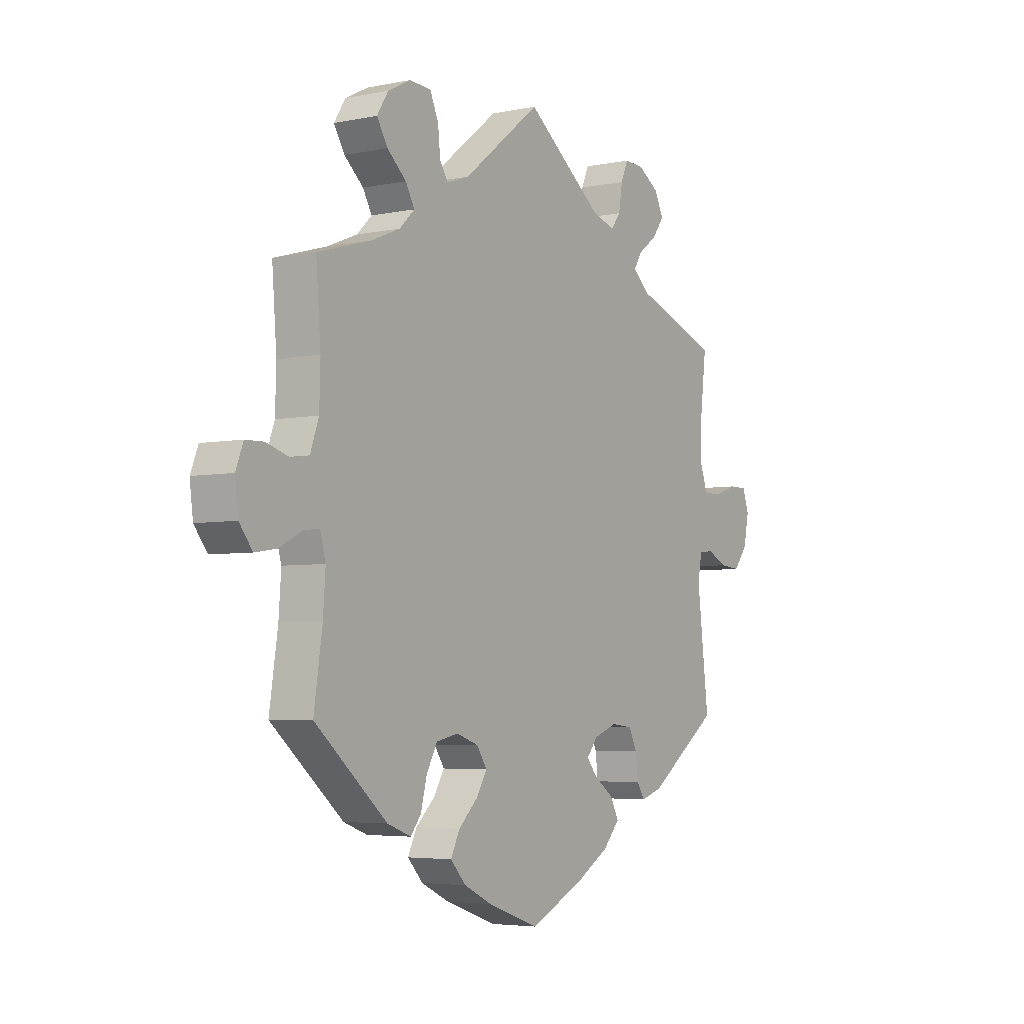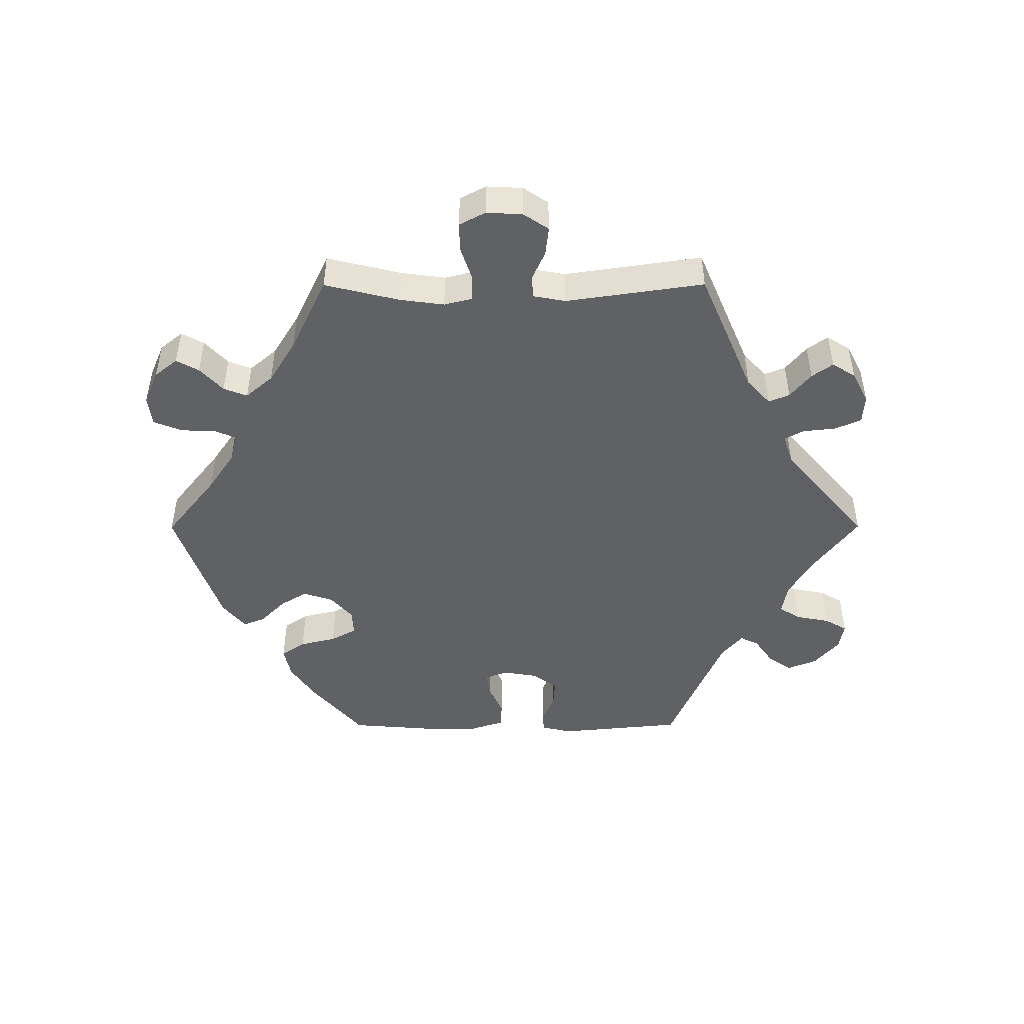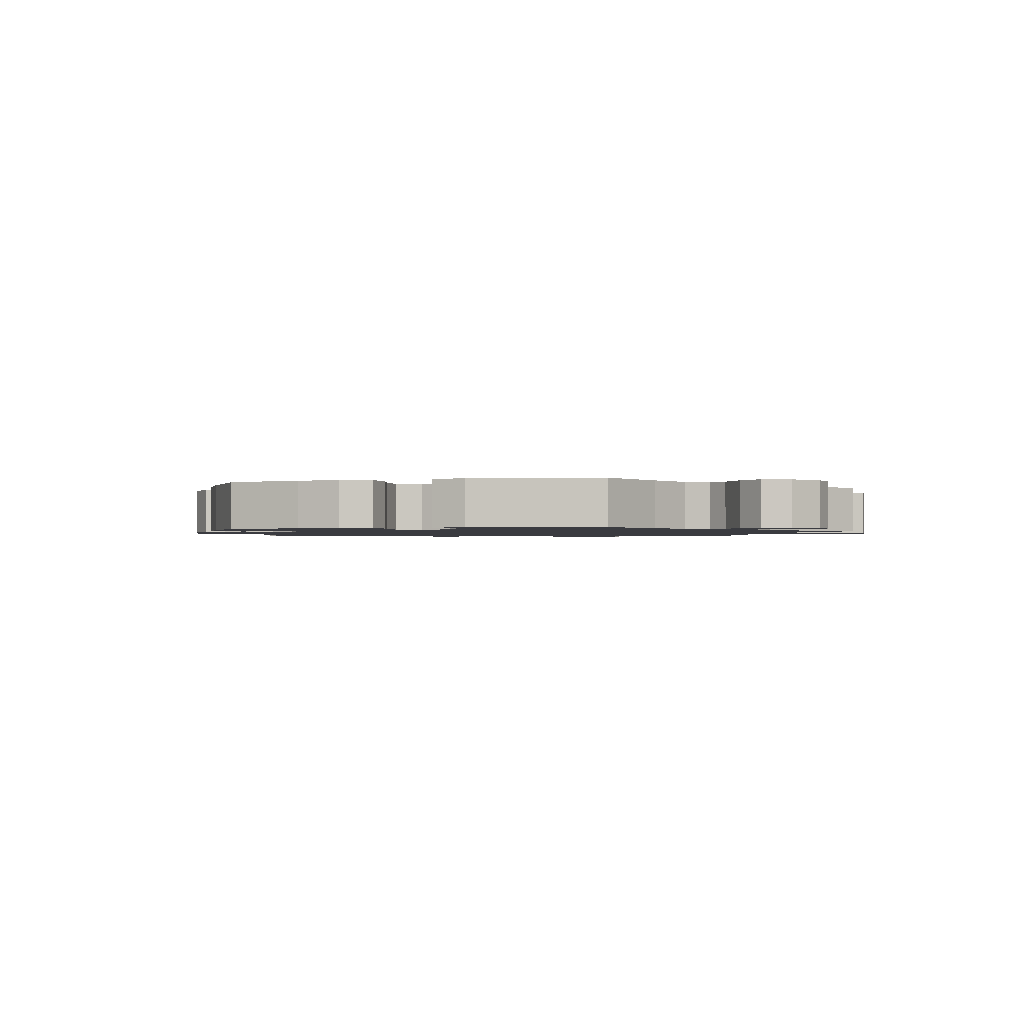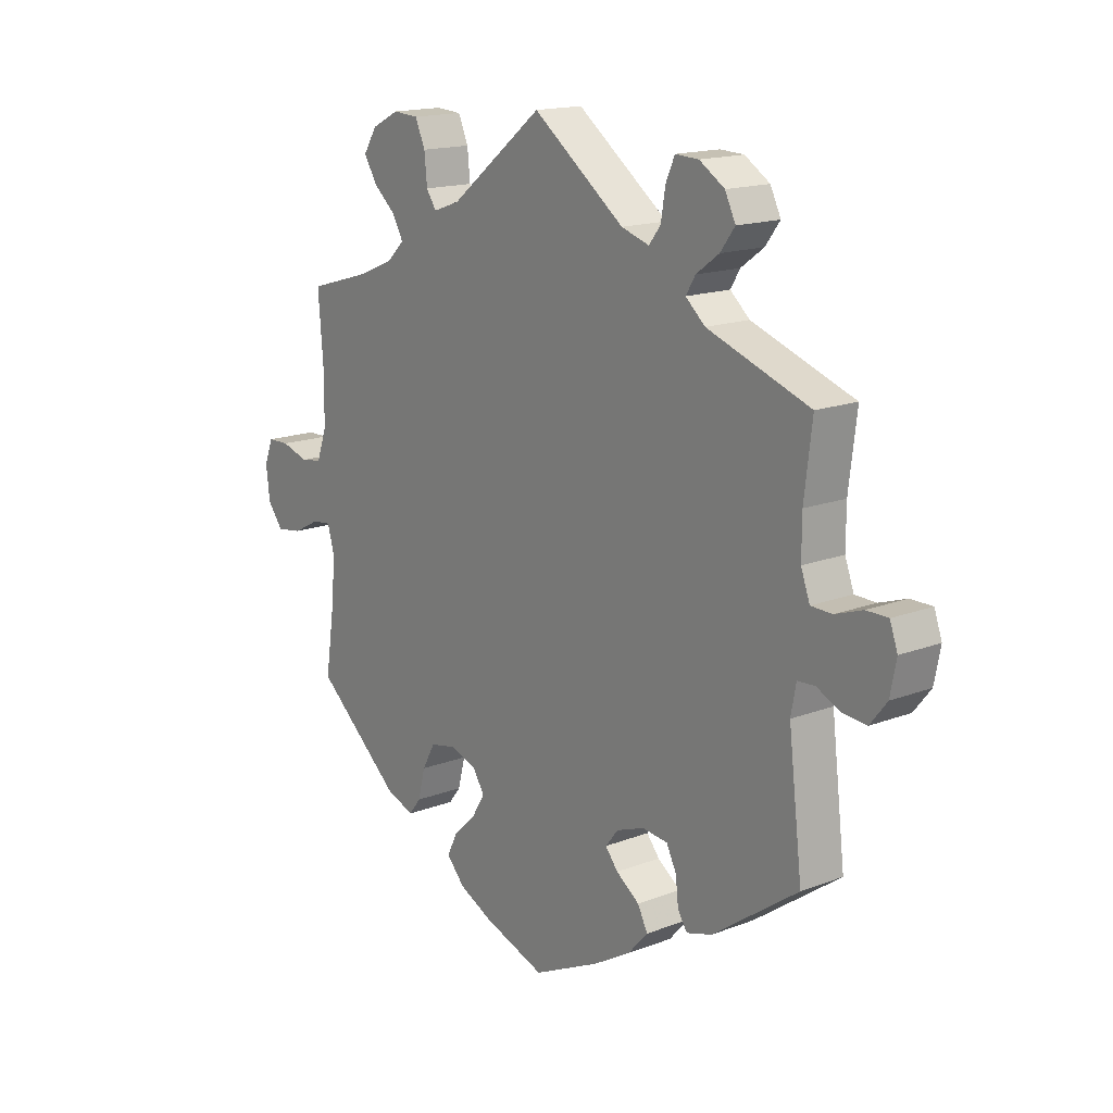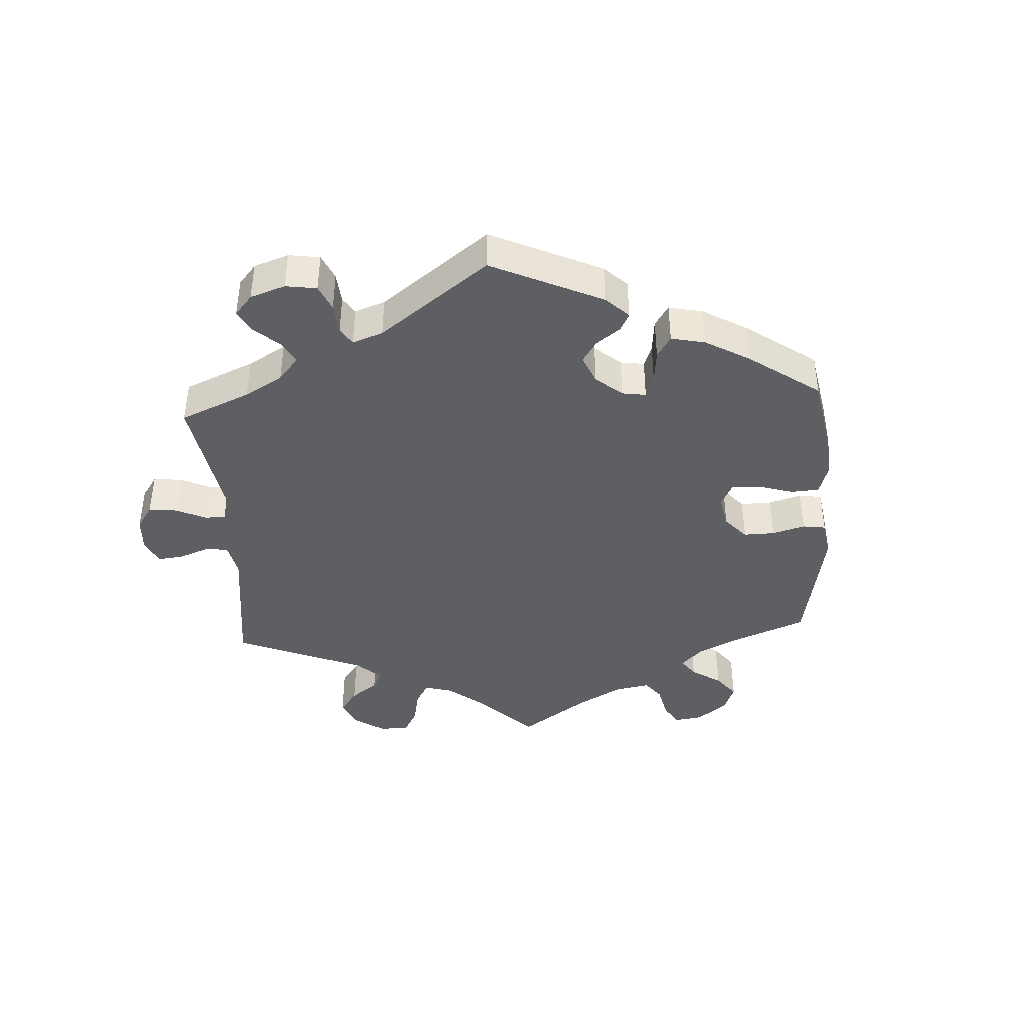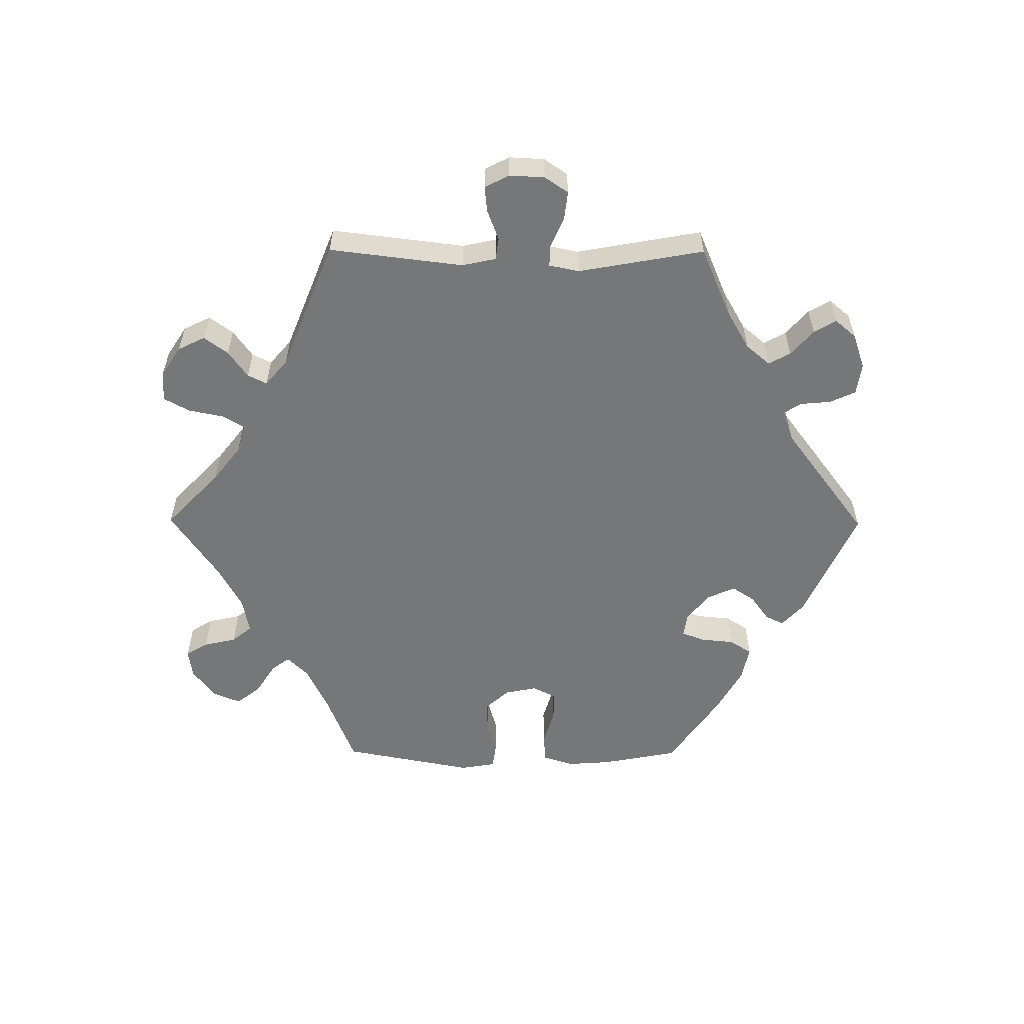
<metadata>
{"format":"obj","ext":"obj","renderer":"f3d","projection":"perspective","resolution":1024,"background":"white","views":[{"elev":-4.5,"azim":-56.7,"up":"+Z"},{"elev":-47.6,"azim":-29.9,"up":"+Y"},{"elev":-1.4,"azim":-133.9,"up":"+Y"},{"elev":16.1,"azim":51.6,"up":"+Z"},{"elev":-41.9,"azim":123.4,"up":"+Y"},{"elev":-57.1,"azim":29.6,"up":"+Y"}]}
</metadata>
<code>
v 0.165 0.07 0.454
v 0.215 0.07 0.438
v 0.236 0.07 0.465
v 0.244 0.07 0.514
v 0.26 0.07 0.55
v 0.302 0.07 0.548
v 0.347 0.07 0.519
v 0.366 0.07 0.48
v 0.34 0.07 0.445
v 0.299 0.07 0.415
v 0.282 0.07 0.387
v 0.317 0.07 0.356
v 0.501 0.07 0.29
v 0.487 0.07 0.174
v 0.487 0.07 0.107
v 0.503 0.07 0.063
v 0.541 0.07 0.062
v 0.59 0.07 0.079
v 0.629 0.07 0.079
v 0.643 0.07 0.04
v 0.632 0.07 -0.016
v 0.602 0.07 -0.054
v 0.559 0.07 -0.05
v 0.516 0.07 -0.03
v 0.485 0.07 -0.032
v 0.476 0.07 -0.081
v 0.501 0.07 -0.289
v 0.347 0.07 -0.399
v 0.301 0.07 -0.413
v 0.284 0.07 -0.387
v 0.279 0.07 -0.341
v 0.261 0.07 -0.305
v 0.215 0.07 -0.3
v 0.165 0.07 -0.319
v 0.142 0.07 -0.348
v 0.165 0.07 -0.376
v 0.207 0.07 -0.406
v 0.225 0.07 -0.441
v 0.189 0.07 -0.481
v 0.121 0.07 -0.521
v 0.001 0.07 -0.578
v -0.111 0.07 -0.539
v -0.171 0.07 -0.51
v -0.204 0.07 -0.474
v -0.185 0.07 -0.435
v -0.144 0.07 -0.396
v -0.121 0.07 -0.358
v -0.143 0.07 -0.325
v -0.19 0.07 -0.309
v -0.237 0.07 -0.319
v -0.26 0.07 -0.361
v -0.273 0.07 -0.412
v -0.295 0.07 -0.44
v -0.346 0.07 -0.421
v -0.5 0.07 -0.289
v -0.482 0.07 -0.168
v -0.477 0.07 -0.097
v -0.489 0.07 -0.054
v -0.523 0.07 -0.058
v -0.571 0.07 -0.083
v -0.617 0.07 -0.09
v -0.645 0.07 -0.054
v -0.652 0.07 0.002
v -0.636 0.07 0.043
v -0.597 0.07 0.044
v -0.548 0.07 0.029
v -0.51 0.07 0.035
v -0.492 0.07 0.086
v -0.49 0.07 0.162
v -0.5 0.07 0.289
v -0.387 0.07 0.322
v -0.324 0.07 0.348
v -0.292 0.07 0.379
v -0.311 0.07 0.413
v -0.352 0.07 0.449
v -0.375 0.07 0.487
v -0.351 0.07 0.525
v -0.302 0.07 0.55
v -0.256 0.07 0.547
v -0.238 0.07 0.506
v -0.233 0.07 0.456
v -0.215 0.07 0.429
v -0.167 0.07 0.446
v 0 0.07 0.578
v 0.165 0 0.454
v 0.215 0 0.438
v 0.236 0 0.465
v 0.244 0 0.514
v 0.26 0 0.55
v 0.302 0 0.548
v 0.347 0 0.519
v 0.366 0 0.48
v 0.34 0 0.445
v 0.299 0 0.415
v 0.282 0 0.387
v 0.317 0 0.356
v 0.501 0 0.29
v 0.487 0 0.174
v 0.487 0 0.107
v 0.503 0 0.063
v 0.541 0 0.062
v 0.59 0 0.079
v 0.629 0 0.079
v 0.643 0 0.04
v 0.632 0 -0.016
v 0.602 0 -0.054
v 0.559 0 -0.05
v 0.516 0 -0.03
v 0.485 0 -0.032
v 0.476 0 -0.081
v 0.501 0 -0.289
v 0.347 0 -0.399
v 0.301 0 -0.413
v 0.284 0 -0.387
v 0.279 0 -0.341
v 0.261 0 -0.305
v 0.215 0 -0.3
v 0.165 0 -0.319
v 0.142 0 -0.348
v 0.165 0 -0.376
v 0.207 0 -0.406
v 0.225 0 -0.441
v 0.189 0 -0.481
v 0.121 0 -0.521
v 0.001 0 -0.578
v -0.111 0 -0.539
v -0.171 0 -0.51
v -0.204 0 -0.474
v -0.185 0 -0.435
v -0.144 0 -0.396
v -0.121 0 -0.358
v -0.143 0 -0.325
v -0.19 0 -0.309
v -0.237 0 -0.319
v -0.26 0 -0.361
v -0.273 0 -0.412
v -0.295 0 -0.44
v -0.346 0 -0.421
v -0.5 0 -0.289
v -0.482 0 -0.168
v -0.477 0 -0.097
v -0.489 0 -0.054
v -0.523 0 -0.058
v -0.571 0 -0.083
v -0.617 0 -0.09
v -0.645 0 -0.054
v -0.652 0 0.002
v -0.636 0 0.043
v -0.597 0 0.044
v -0.548 0 0.029
v -0.51 0 0.035
v -0.492 0 0.086
v -0.49 0 0.162
v -0.5 0 0.289
v -0.387 0 0.322
v -0.324 0 0.348
v -0.292 0 0.379
v -0.311 0 0.413
v -0.352 0 0.449
v -0.375 0 0.487
v -0.351 0 0.525
v -0.302 0 0.55
v -0.256 0 0.547
v -0.238 0 0.506
v -0.233 0 0.456
v -0.215 0 0.429
v -0.167 0 0.446
v 0 0 0.578
f 83 84 1
f 82 83 1 2
f 78 79 80 81
f 78 81 82
f 77 78 82
f 74 75 76 77
f 73 74 77 82
f 72 73 82 2
f 69 70 71
f 68 69 71 72
f 67 68 72 2
f 63 64 65 66
f 63 66 67
f 62 63 67
f 59 60 61 62
f 58 59 62 67
f 57 58 67 2
f 53 54 55 56
f 51 52 53 56
f 50 51 56 57
f 49 50 57 2
f 43 44 45 46
f 43 46 47
f 42 43 47
f 41 42 47
f 40 41 47
f 39 40 47 48
f 36 37 38 39
f 35 36 39 48
f 28 29 30 31
f 26 27 28 31
f 25 26 31 32
f 21 22 23 24
f 21 24 25
f 20 21 25
f 17 18 19 20
f 16 17 20 25
f 15 16 25 32
f 12 13 14
f 11 12 14 15
f 7 8 9 10
f 7 10 11
f 6 7 11
f 3 4 5 6
f 3 6 11
f 2 3 11
f 34 35 48 49
f 33 34 49 2
f 15 32 33
f 2 11 15 33
f 85 168 167
f 86 85 167 166
f 165 164 163 162
f 166 165 162
f 166 162 161
f 161 160 159 158
f 166 161 158 157
f 86 166 157 156
f 155 154 153
f 156 155 153 152
f 86 156 152 151
f 150 149 148 147
f 151 150 147
f 151 147 146
f 146 145 144 143
f 151 146 143 142
f 86 151 142 141
f 140 139 138 137
f 140 137 136 135
f 141 140 135 134
f 86 141 134 133
f 130 129 128 127
f 131 130 127
f 131 127 126
f 131 126 125
f 131 125 124
f 132 131 124 123
f 123 122 121 120
f 132 123 120 119
f 115 114 113 112
f 115 112 111 110
f 116 115 110 109
f 108 107 106 105
f 109 108 105
f 109 105 104
f 104 103 102 101
f 109 104 101 100
f 116 109 100 99
f 98 97 96
f 99 98 96 95
f 94 93 92 91
f 95 94 91
f 95 91 90
f 90 89 88 87
f 95 90 87
f 95 87 86
f 133 132 119 118
f 86 133 118 117
f 117 116 99
f 117 99 95 86
f 1 85 86 2
f 2 86 87 3
f 3 87 88 4
f 4 88 89 5
f 5 89 90 6
f 6 90 91 7
f 7 91 92 8
f 8 92 93 9
f 9 93 94 10
f 10 94 95 11
f 11 95 96 12
f 12 96 97 13
f 13 97 98 14
f 14 98 99 15
f 15 99 100 16
f 16 100 101 17
f 17 101 102 18
f 18 102 103 19
f 19 103 104 20
f 20 104 105 21
f 21 105 106 22
f 22 106 107 23
f 23 107 108 24
f 24 108 109 25
f 25 109 110 26
f 26 110 111 27
f 27 111 112 28
f 28 112 113 29
f 29 113 114 30
f 30 114 115 31
f 31 115 116 32
f 32 116 117 33
f 33 117 118 34
f 34 118 119 35
f 35 119 120 36
f 36 120 121 37
f 37 121 122 38
f 38 122 123 39
f 39 123 124 40
f 40 124 125 41
f 41 125 126 42
f 42 126 127 43
f 43 127 128 44
f 44 128 129 45
f 45 129 130 46
f 46 130 131 47
f 47 131 132 48
f 48 132 133 49
f 49 133 134 50
f 50 134 135 51
f 51 135 136 52
f 52 136 137 53
f 53 137 138 54
f 54 138 139 55
f 55 139 140 56
f 56 140 141 57
f 57 141 142 58
f 58 142 143 59
f 59 143 144 60
f 60 144 145 61
f 61 145 146 62
f 62 146 147 63
f 63 147 148 64
f 64 148 149 65
f 65 149 150 66
f 66 150 151 67
f 67 151 152 68
f 68 152 153 69
f 69 153 154 70
f 70 154 155 71
f 71 155 156 72
f 72 156 157 73
f 73 157 158 74
f 74 158 159 75
f 75 159 160 76
f 76 160 161 77
f 77 161 162 78
f 78 162 163 79
f 79 163 164 80
f 80 164 165 81
f 81 165 166 82
f 82 166 167 83
f 83 167 168 84
f 84 168 85 1

</code>
